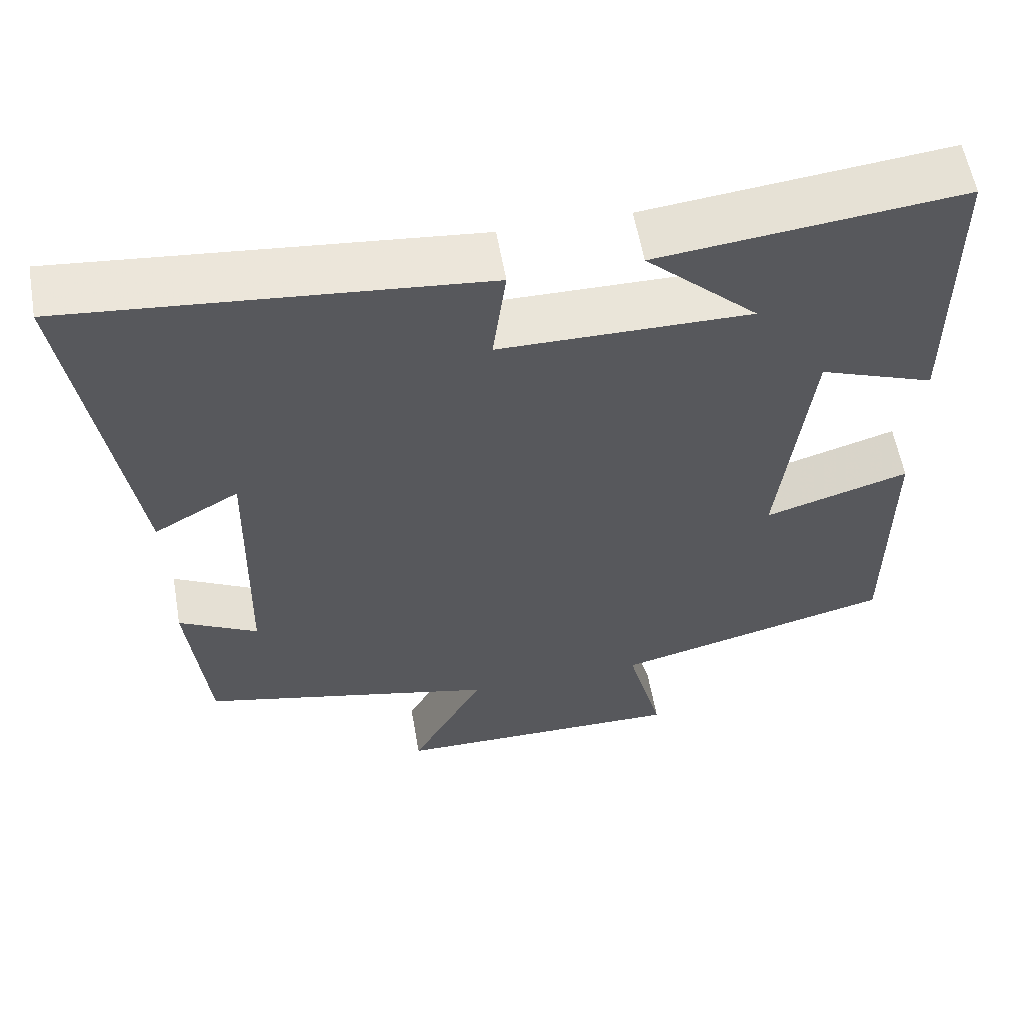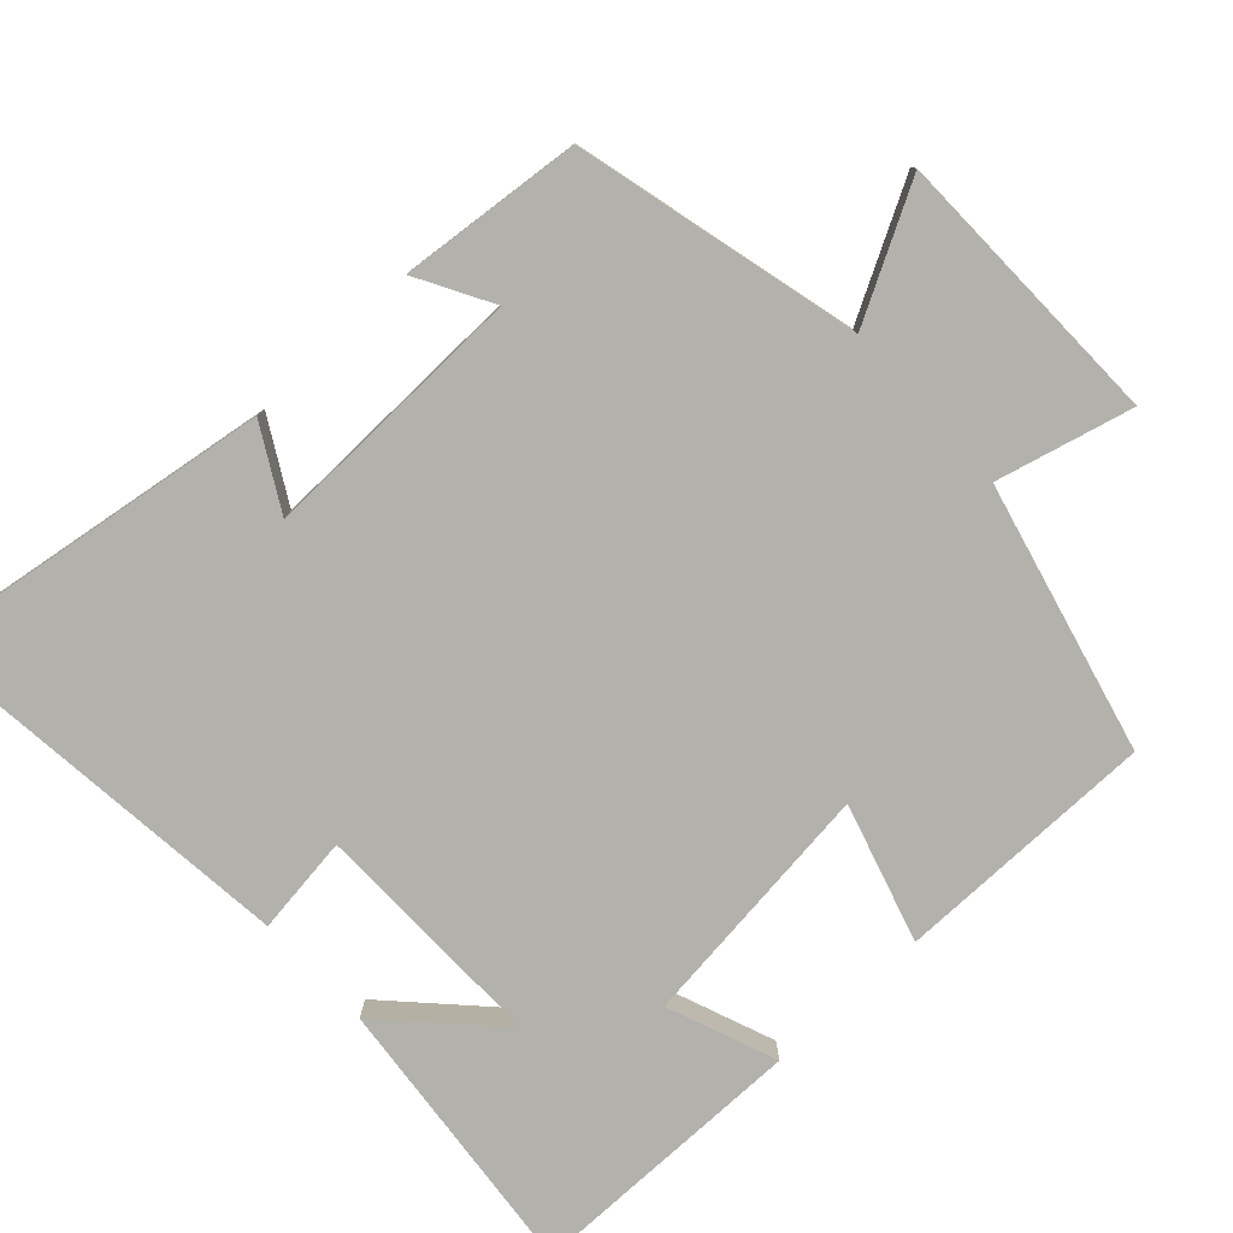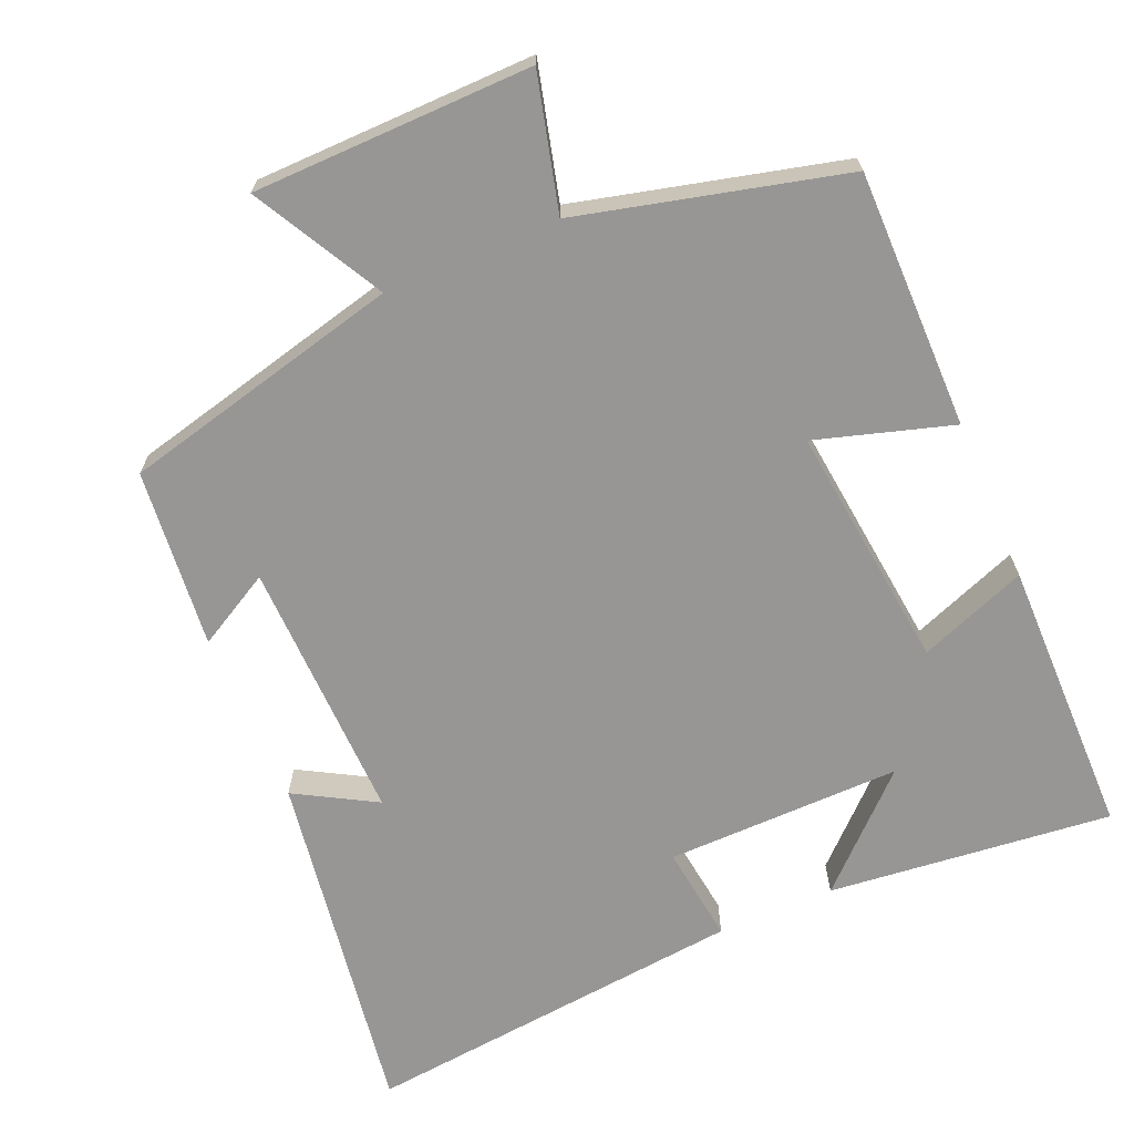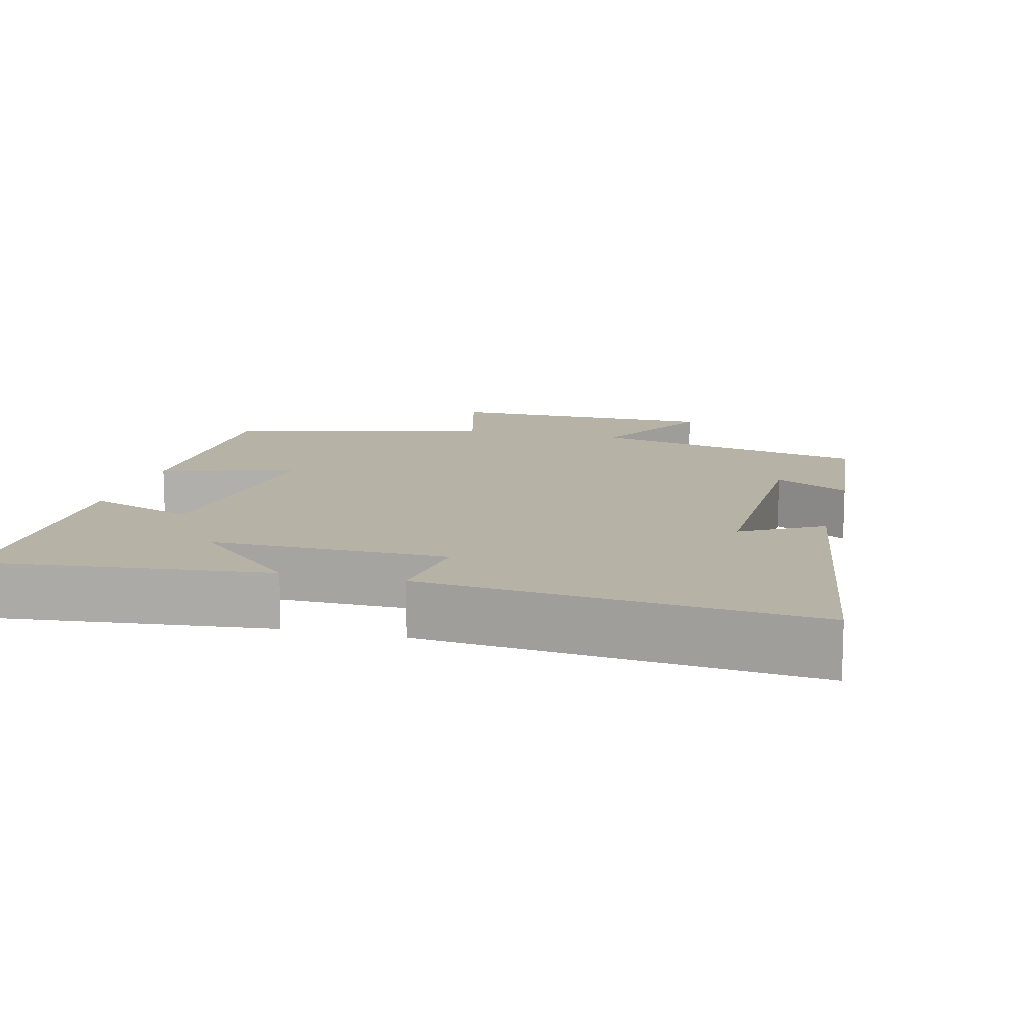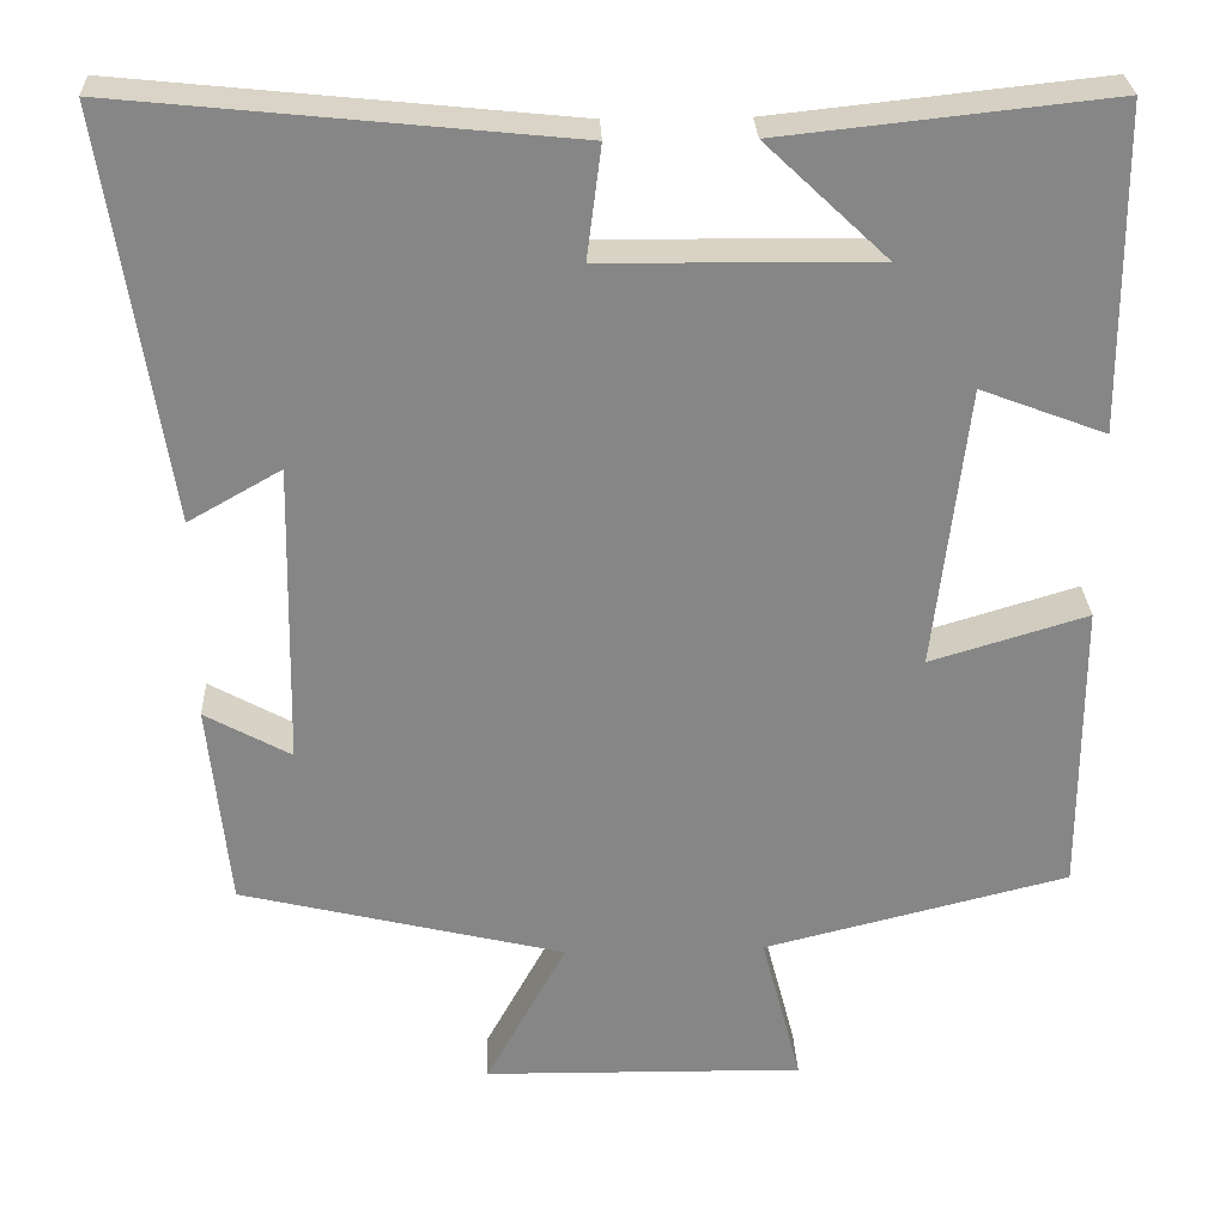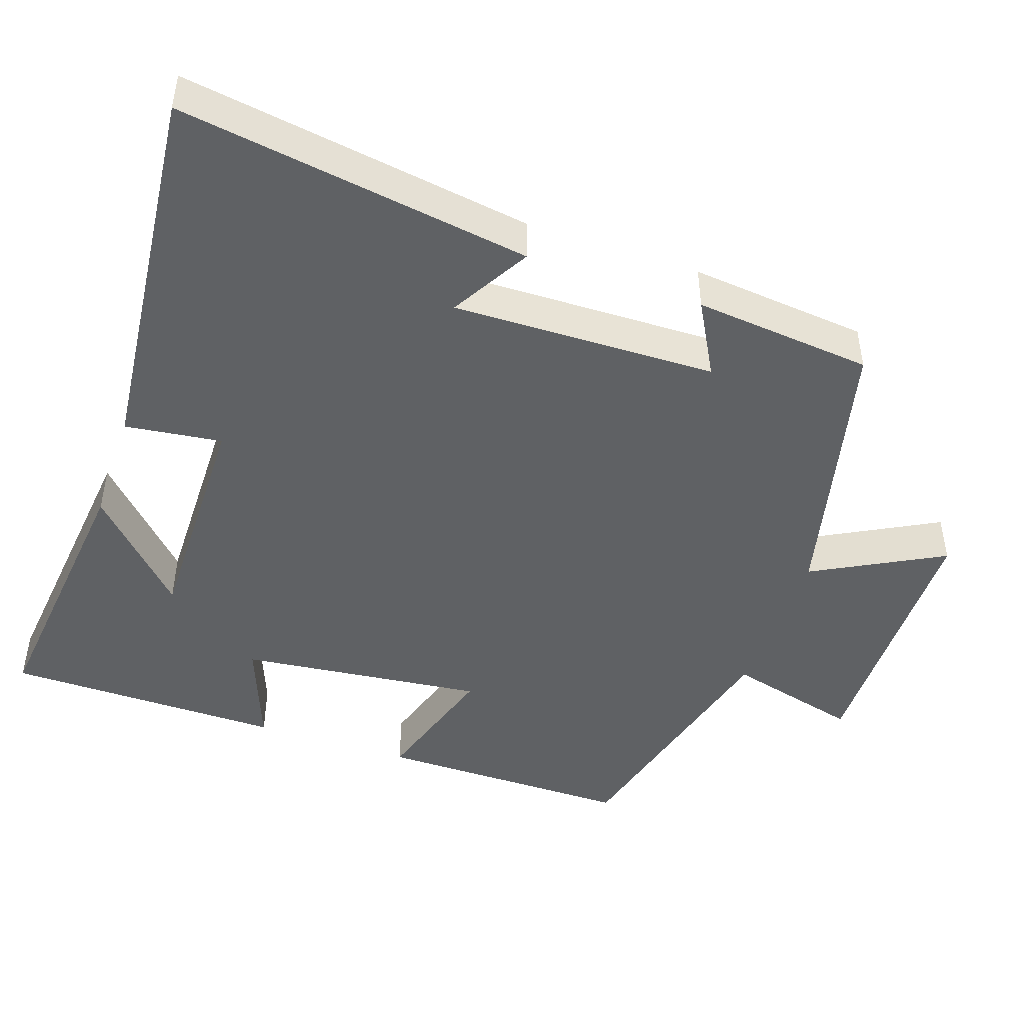
<metadata>
{"format":"obj","ext":"obj","renderer":"f3d","projection":"perspective","resolution":1024,"background":"white","views":[{"elev":58.6,"azim":170.0,"up":"+Z"},{"elev":-78.9,"azim":132.9,"up":"+Y"},{"elev":-67.8,"azim":-156.8,"up":"+Y"},{"elev":12.2,"azim":14.2,"up":"+Y"},{"elev":28.2,"azim":177.6,"up":"+Z"},{"elev":-46.2,"azim":71.0,"up":"+Y"}]}
</metadata>
<code>
v -0.501 0.07 -0.41
v -0.5 0.07 -0.06
v -0.315 0.07 -0.116
v -0.353 0.07 0.218
v -0.5 0.07 0.162
v -0.497 0.07 0.541
v -0.112 0.07 0.5
v -0.255 0.07 0.364
v 0.065 0.07 0.368
v 0.048 0.07 0.5
v 0.572 0.07 0.554
v 0.5 0.07 0.076
v 0.391 0.07 0.138
v 0.399 0.07 -0.22
v 0.5 0.07 -0.164
v 0.476 0.07 -0.407
v 0.094 0.07 -0.5
v 0.189 0.07 -0.676
v -0.189 0.07 -0.682
v -0.142 0.07 -0.5
v -0.501 0 -0.41
v -0.5 0 -0.06
v -0.315 0 -0.116
v -0.353 0 0.218
v -0.5 0 0.162
v -0.497 0 0.541
v -0.112 0 0.5
v -0.255 0 0.364
v 0.065 0 0.368
v 0.048 0 0.5
v 0.572 0 0.554
v 0.5 0 0.076
v 0.391 0 0.138
v 0.399 0 -0.22
v 0.5 0 -0.164
v 0.476 0 -0.407
v 0.094 0 -0.5
v 0.189 0 -0.676
v -0.189 0 -0.682
v -0.142 0 -0.5
f 17 18 19 20
f 14 15 16 17
f 13 14 17 20
f 10 11 12 13
f 9 10 13
f 8 9 13 20
f 5 6 7 8
f 4 5 8
f 3 4 8 20
f 1 2 3 20
f 40 39 38 37
f 37 36 35 34
f 40 37 34 33
f 33 32 31 30
f 33 30 29
f 40 33 29 28
f 28 27 26 25
f 28 25 24
f 40 28 24 23
f 40 23 22 21
f 1 21 22 2
f 2 22 23 3
f 3 23 24 4
f 4 24 25 5
f 5 25 26 6
f 6 26 27 7
f 7 27 28 8
f 8 28 29 9
f 9 29 30 10
f 10 30 31 11
f 11 31 32 12
f 12 32 33 13
f 13 33 34 14
f 14 34 35 15
f 15 35 36 16
f 16 36 37 17
f 17 37 38 18
f 18 38 39 19
f 19 39 40 20
f 20 40 21 1

</code>
